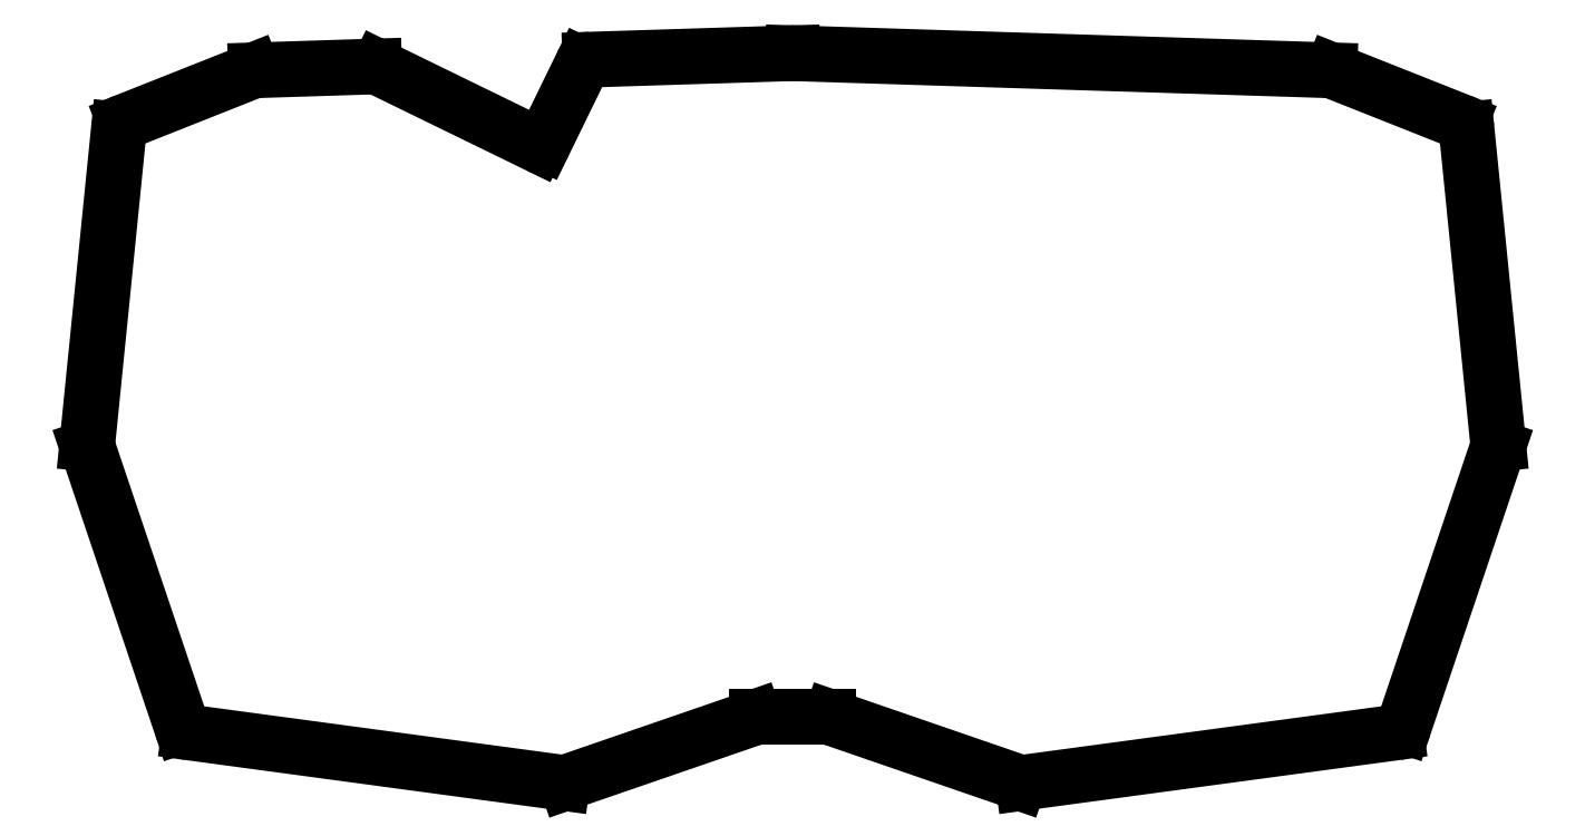
<metadata>
{"format":"dxf","ext":"dxf","renderer":"ezdxf+matplotlib","layout":"modelspace","background":"white","min_lineweight":24,"dpi":150}
</metadata>
<code>
0
SECTION
2
ENTITIES
0
LINE
8
0
10
117.5
20
-84.07
11
90.99
21
-94.6
0
LINE
8
0
10
89.74
20
-96.26
11
83.19
21
-161.5
0
LINE
8
0
10
83.29
20
-162.3
11
102.7
21
-220.1
0
LINE
8
0
10
104.4
20
-221.4
11
181.8
21
-231.9
0
LINE
8
0
10
182.7
20
-231.8
11
221.7
21
-218.4
0
LINE
8
0
10
222.3
20
-218.3
11
237
21
-218.3
0
LINE
8
0
10
237.7
20
-218.4
11
276.6
21
-231.8
0
LINE
8
0
10
277.6
20
-231.9
11
355
21
-221.4
0
LINE
8
0
10
356.6
20
-220.1
11
376.1
21
-162.3
0
LINE
8
0
10
376.2
20
-161.5
11
369.7
21
-96.26
0
LINE
8
0
10
368.4
20
-94.6
11
341.9
21
-84.07
0
LINE
8
0
10
341.2
20
-83.93
11
229.8
21
-80.39
0
LINE
8
0
10
229.6
20
-80.39
11
187.6
21
-81.72
0
LINE
8
0
10
142.8
20
-83.15
11
118.2
21
-83.93
0
LINE
8
0
10
178
20
-98.98
11
185.9
21
-82.84
0
LINE
8
0
10
143.7
20
-83.35
11
176.7
21
-99.44
0
ARC
8
0
10
177.1
20
-98.54
40
1
50
244
51
334
0
ARC
8
0
10
91.73
20
-96.46
40
2
50
111.6
51
174.3
0
ARC
8
0
10
85.18
20
-161.7
40
2
50
174.3
51
198.6
0
ARC
8
0
10
104.6
20
-219.5
40
2
50
198.6
51
262.3
0
ARC
8
0
10
182.1
20
-229.9
40
2
50
262.3
51
289
0
ARC
8
0
10
222.3
20
-220.3
40
2
50
90
51
109
0
ARC
8
0
10
237
20
-220.3
40
2
50
71
51
90
0
ARC
8
0
10
277.3
20
-229.9
40
2
50
251
51
277.7
0
ARC
8
0
10
354.7
20
-219.5
40
2
50
277.7
51
341.4
0
ARC
8
0
10
374.2
20
-161.7
40
2
50
341.4
51
5.731
0
ARC
8
0
10
367.7
20
-96.46
40
2
50
5.731
51
68.36
0
ARC
8
0
10
341.1
20
-85.93
40
2
50
68.36
51
88.18
0
ARC
8
0
10
229.7
20
-82.39
40
2
50
88.18
51
91.82
0
ARC
8
0
10
187.7
20
-83.72
40
2
50
91.82
51
154
0
ARC
8
0
10
142.8
20
-85.15
40
2
50
64
51
91.82
0
ARC
8
0
10
118.3
20
-85.93
40
2
50
91.82
51
111.6
0
ENDSEC
0
EOF

</code>
